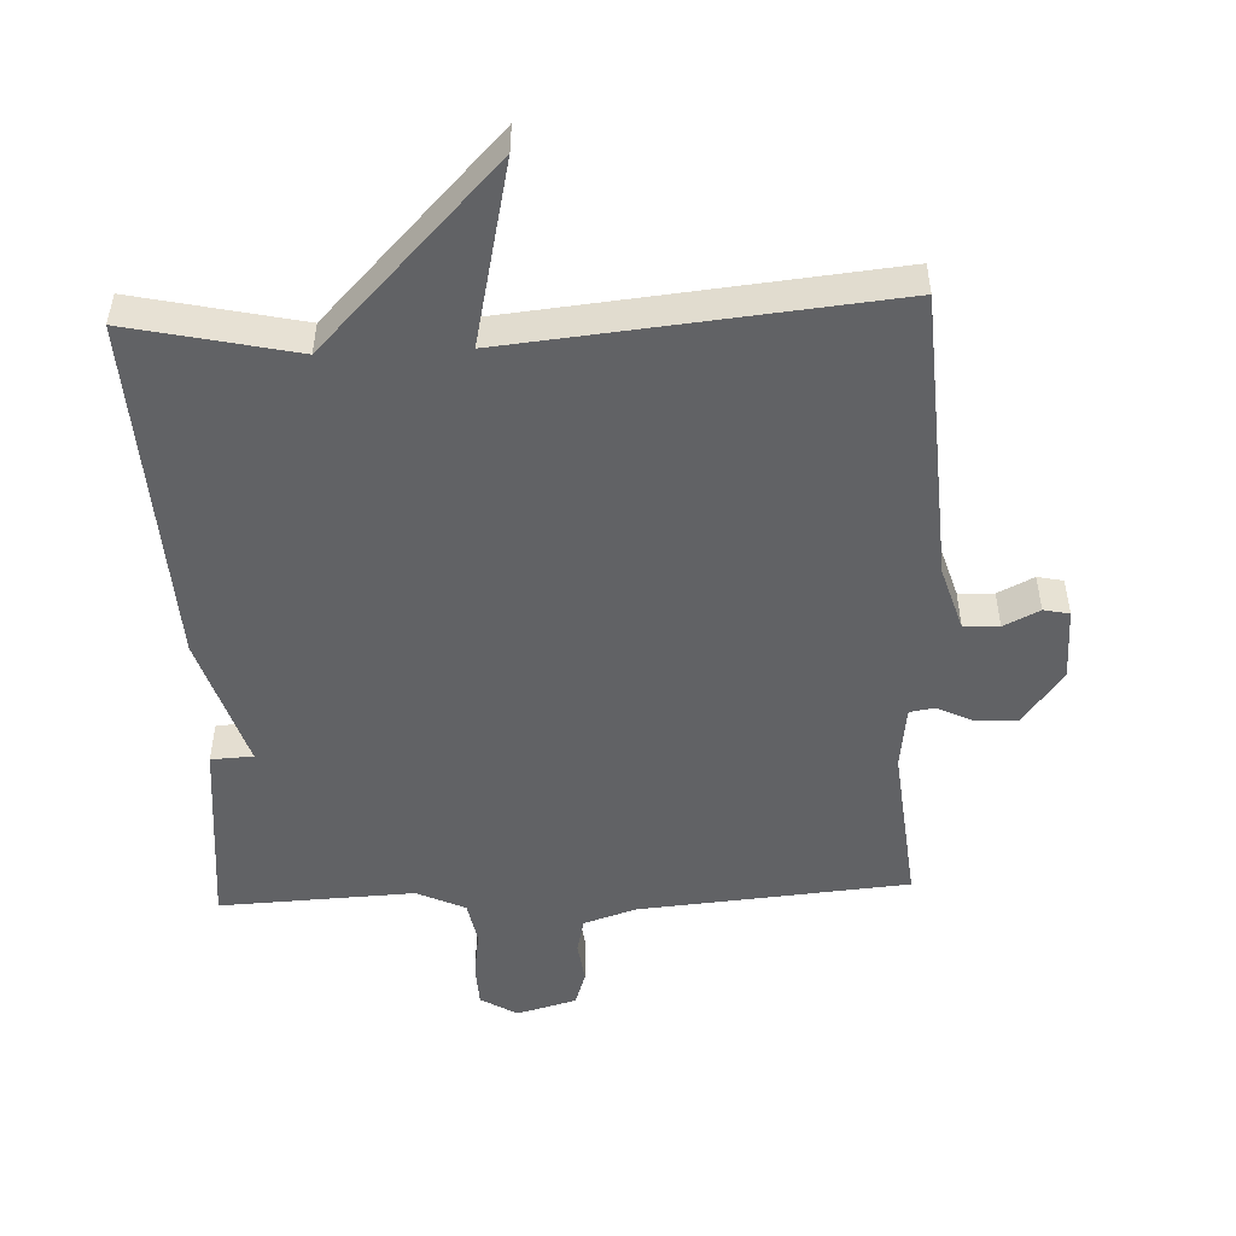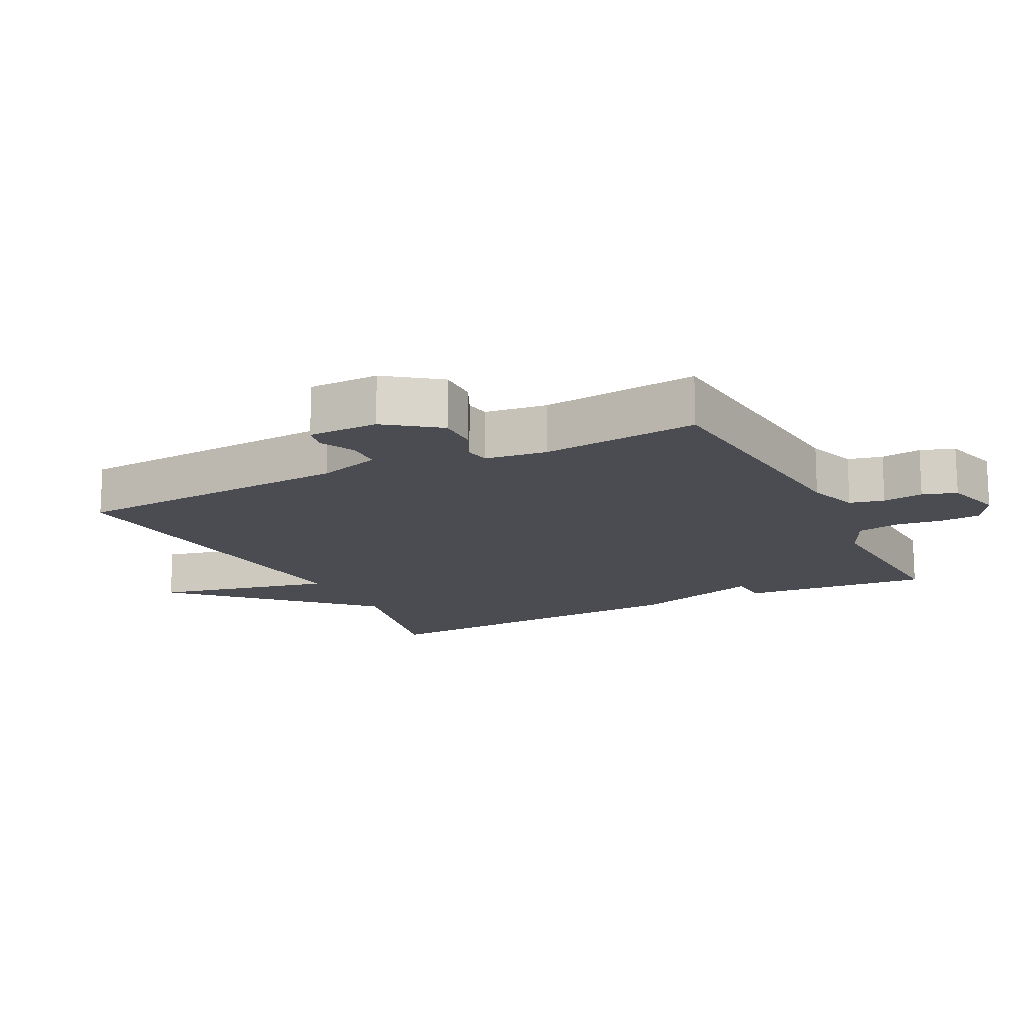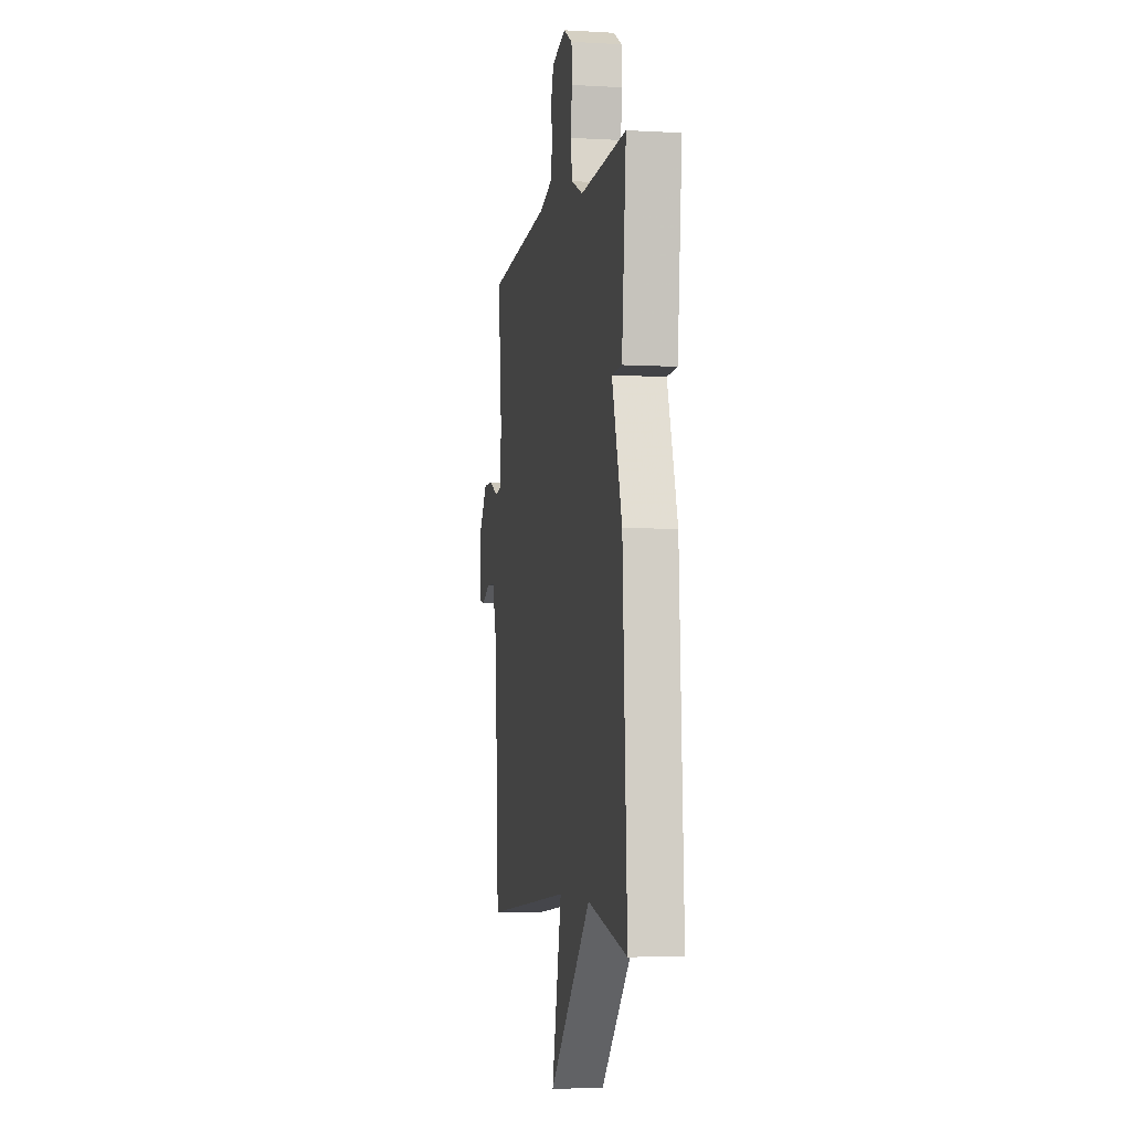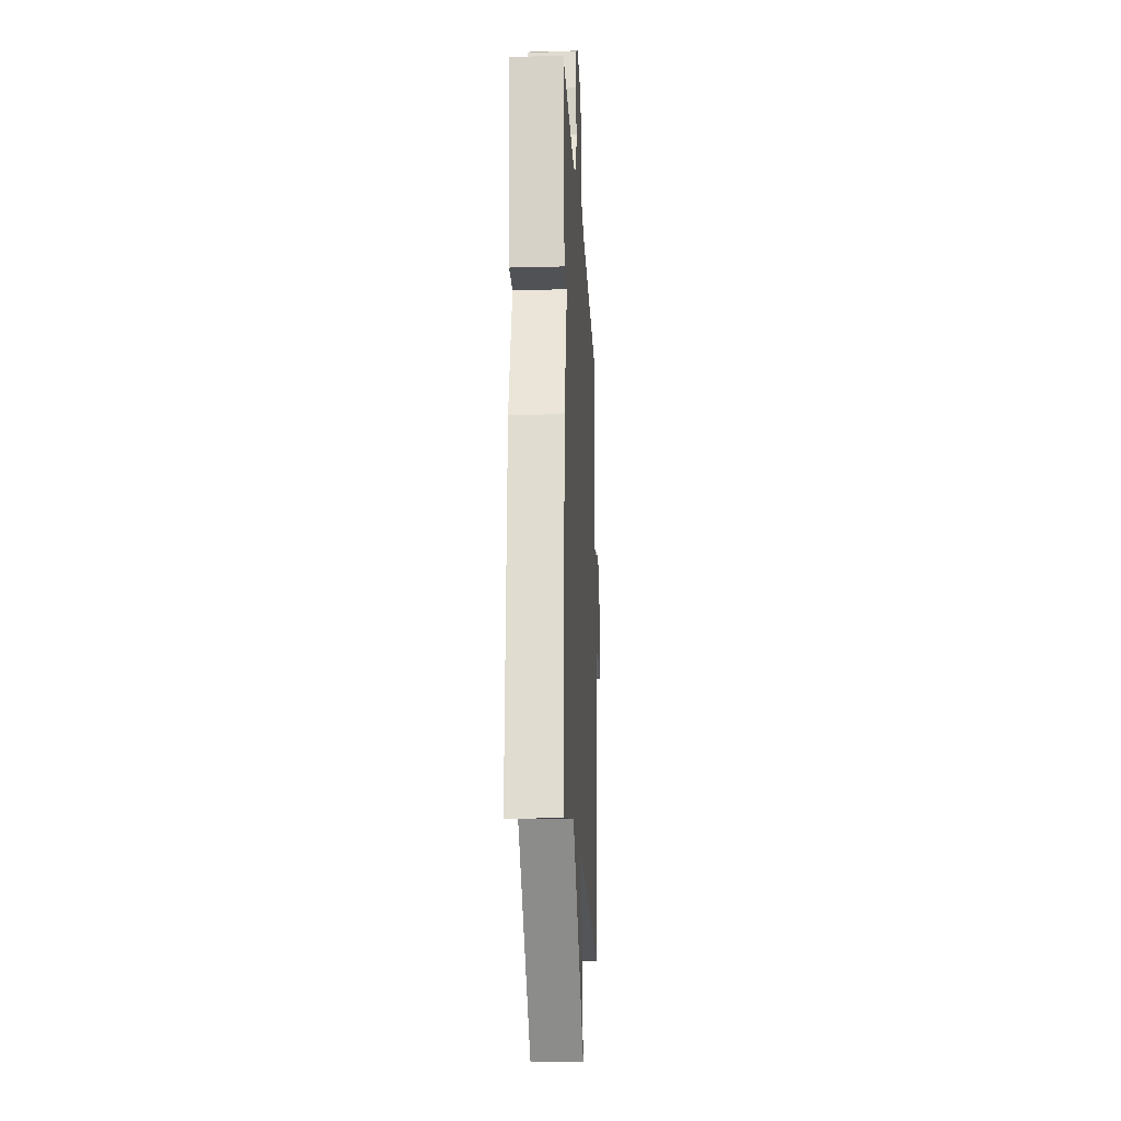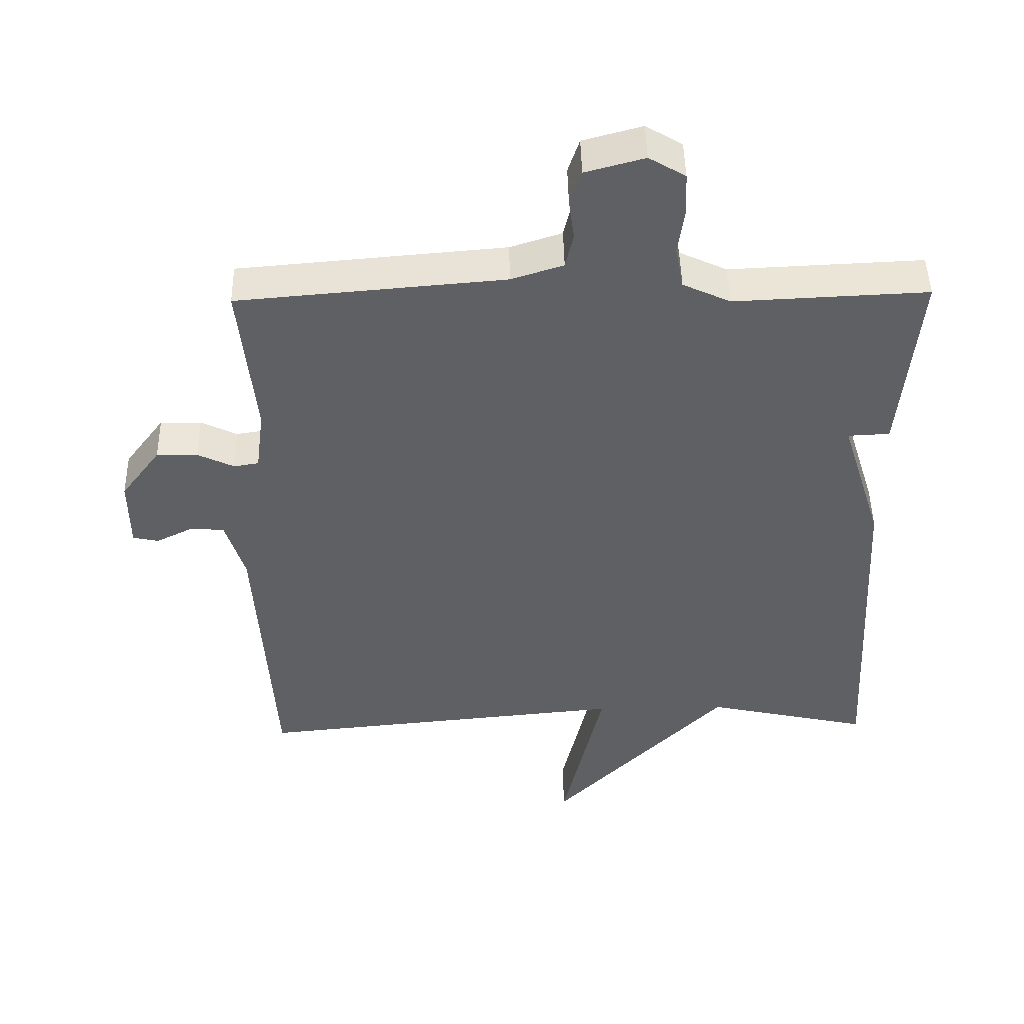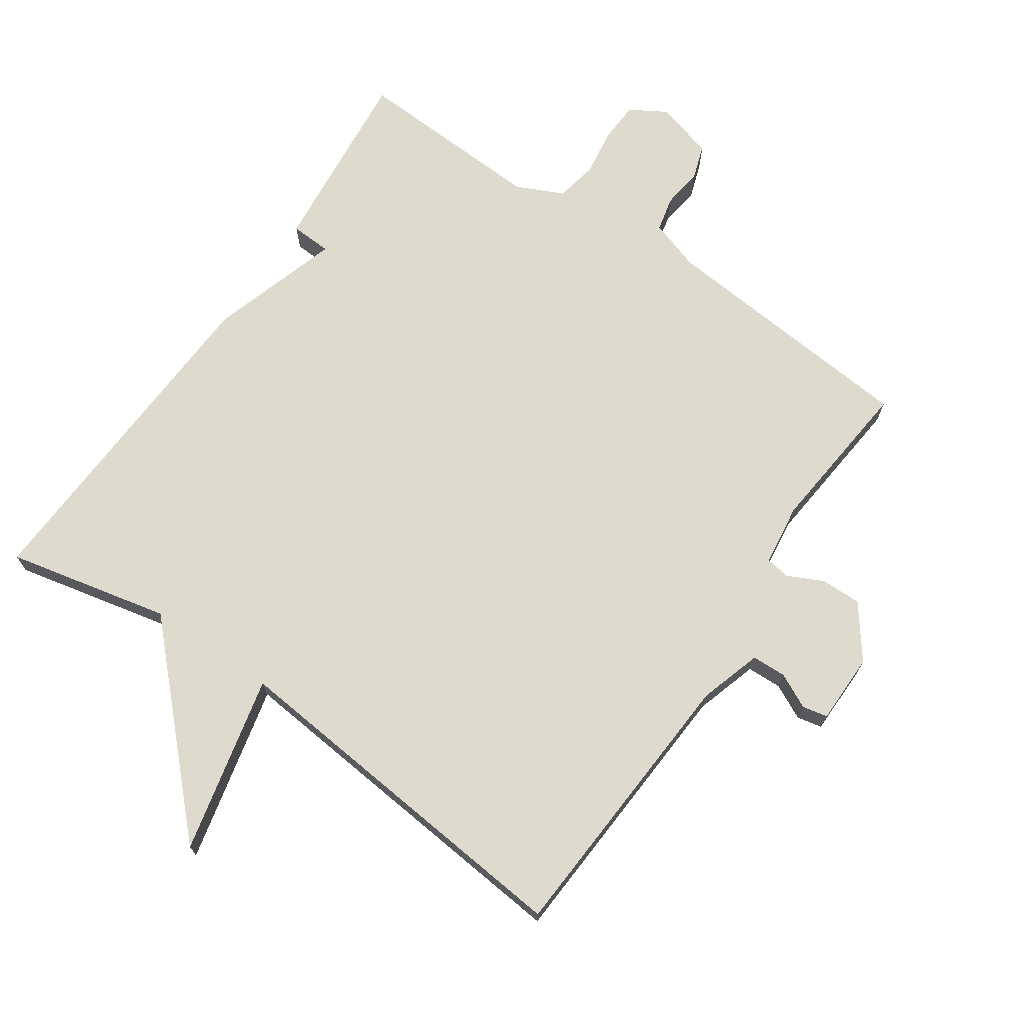
<metadata>
{"format":"obj","ext":"obj","renderer":"f3d","projection":"perspective","resolution":1024,"background":"white","views":[{"elev":-50.6,"azim":-177.5,"up":"+Y"},{"elev":-15.4,"azim":-63.1,"up":"+Y"},{"elev":-4.7,"azim":79.6,"up":"+Z"},{"elev":-18.5,"azim":93.0,"up":"+Z"},{"elev":46.8,"azim":-1.1,"up":"+Z"},{"elev":71.3,"azim":-145.6,"up":"+Y"}]}
</metadata>
<code>
v -0.5 0.07 0.5
v -0.103 0.07 0.534
v -0.026 0.07 0.559
v -0.014 0.07 0.611
v -0.022 0.07 0.672
v -0.005 0.07 0.723
v 0.083 0.07 0.747
v 0.137 0.07 0.715
v 0.14 0.07 0.654
v 0.13 0.07 0.583
v 0.142 0.07 0.52
v 0.213 0.07 0.487
v 0.5 0.07 0.5
v 0.473 0.07 0.215
v 0.411 0.07 0.212
v 0.473 0.07 0.015
v 0.5 0.07 -0.5
v 0.255 0.07 -0.446
v -0.006 0.07 -0.715
v 0.055 0.07 -0.446
v -0.5 0.07 -0.5
v -0.526 0.07 -0.072
v -0.555 0.07 0.022
v -0.607 0.07 0.024
v -0.66 0.07 -0.002
v -0.698 0.07 0.006
v -0.699 0.07 0.112
v -0.64 0.07 0.191
v -0.579 0.07 0.19
v -0.525 0.07 0.164
v -0.488 0.07 0.17
v -0.476 0.07 0.263
v -0.5 0 0.5
v -0.103 0 0.534
v -0.026 0 0.559
v -0.014 0 0.611
v -0.022 0 0.672
v -0.005 0 0.723
v 0.083 0 0.747
v 0.137 0 0.715
v 0.14 0 0.654
v 0.13 0 0.583
v 0.142 0 0.52
v 0.213 0 0.487
v 0.5 0 0.5
v 0.473 0 0.215
v 0.411 0 0.212
v 0.473 0 0.015
v 0.5 0 -0.5
v 0.255 0 -0.446
v -0.006 0 -0.715
v 0.055 0 -0.446
v -0.5 0 -0.5
v -0.526 0 -0.072
v -0.555 0 0.022
v -0.607 0 0.024
v -0.66 0 -0.002
v -0.698 0 0.006
v -0.699 0 0.112
v -0.64 0 0.191
v -0.579 0 0.19
v -0.525 0 0.164
v -0.488 0 0.17
v -0.476 0 0.263
f 28 29 30
f 27 28 30
f 26 27 30
f 25 26 30
f 24 25 30
f 23 24 30 31
f 22 23 31
f 20 21 22 31
f 18 19 20
f 18 20 31 32
f 32 1 2
f 18 32 2
f 17 18 2
f 16 17 2
f 15 16 2
f 12 13 14 15
f 8 9 10
f 7 8 10
f 6 7 10
f 5 6 10
f 4 5 10
f 3 4 10 11
f 11 12 15
f 3 11 15
f 2 3 15
f 62 61 60
f 62 60 59
f 62 59 58
f 62 58 57
f 62 57 56
f 63 62 56 55
f 63 55 54
f 63 54 53 52
f 52 51 50
f 64 63 52 50
f 34 33 64
f 34 64 50
f 34 50 49
f 34 49 48
f 34 48 47
f 47 46 45 44
f 42 41 40
f 42 40 39
f 42 39 38
f 42 38 37
f 42 37 36
f 43 42 36 35
f 47 44 43
f 47 43 35
f 47 35 34
f 1 33 34 2
f 2 34 35 3
f 3 35 36 4
f 4 36 37 5
f 5 37 38 6
f 6 38 39 7
f 7 39 40 8
f 8 40 41 9
f 9 41 42 10
f 10 42 43 11
f 11 43 44 12
f 12 44 45 13
f 13 45 46 14
f 14 46 47 15
f 15 47 48 16
f 16 48 49 17
f 17 49 50 18
f 18 50 51 19
f 19 51 52 20
f 20 52 53 21
f 21 53 54 22
f 22 54 55 23
f 23 55 56 24
f 24 56 57 25
f 25 57 58 26
f 26 58 59 27
f 27 59 60 28
f 28 60 61 29
f 29 61 62 30
f 30 62 63 31
f 31 63 64 32
f 32 64 33 1

</code>
